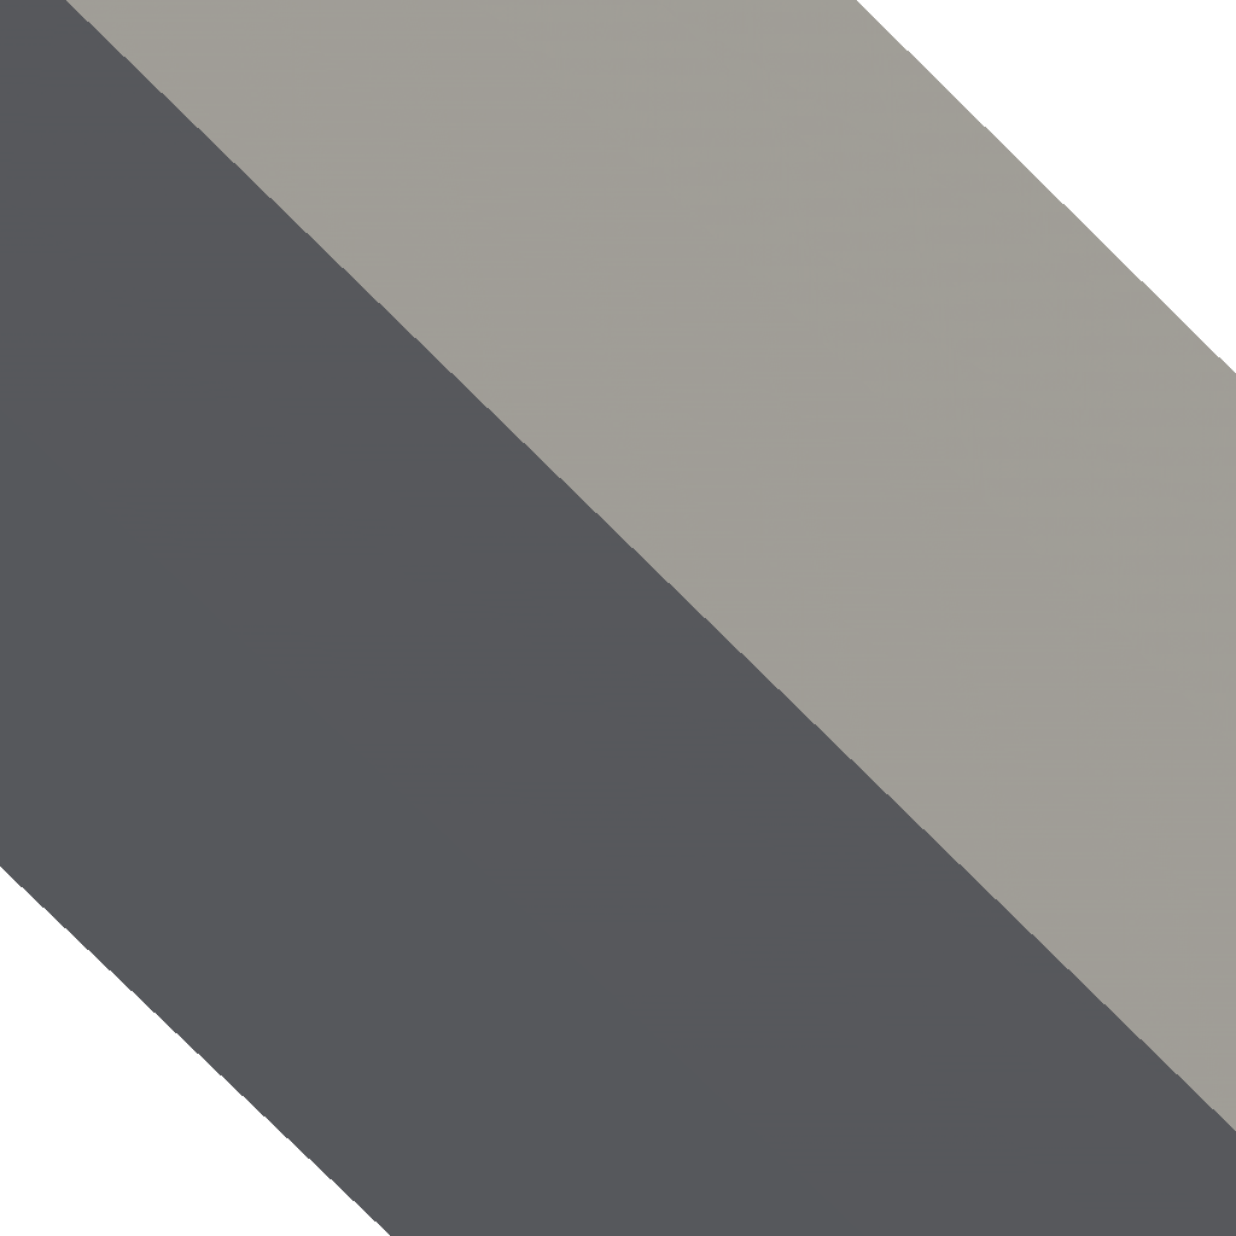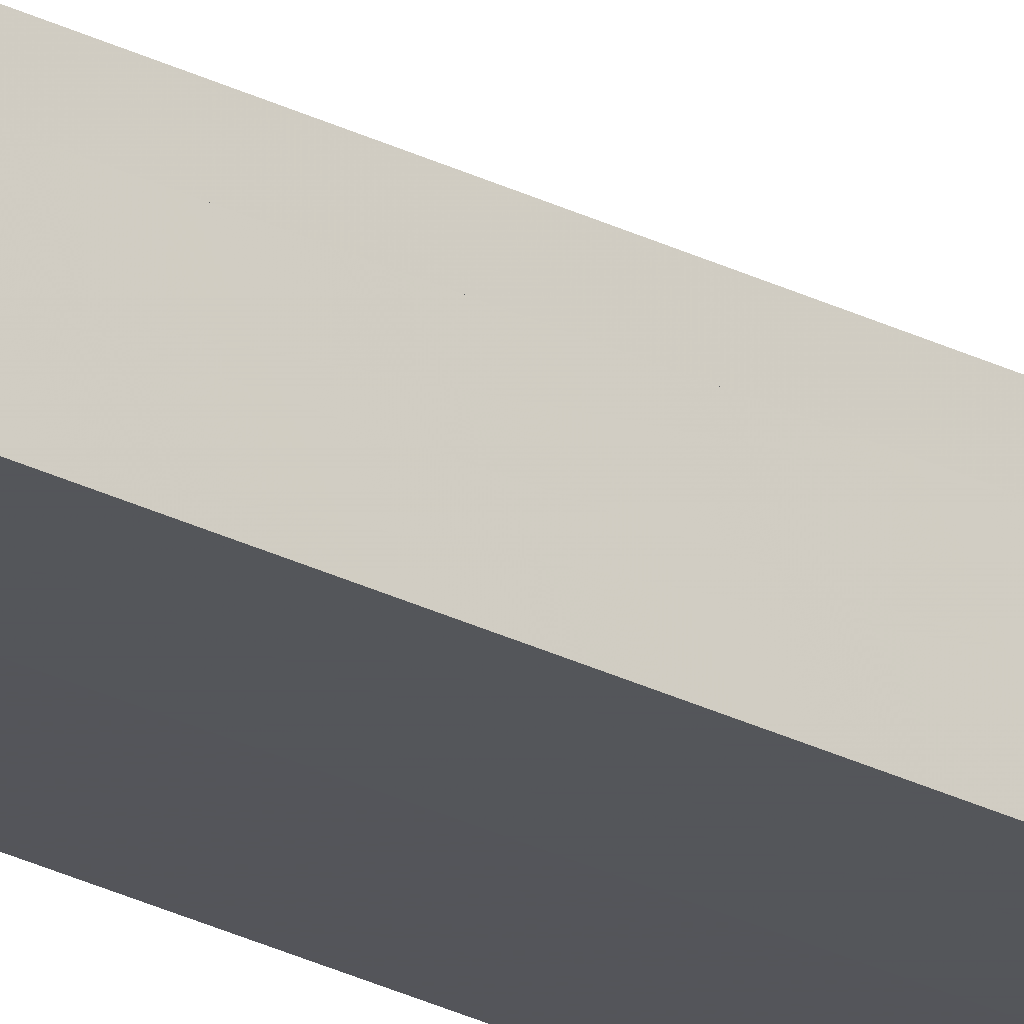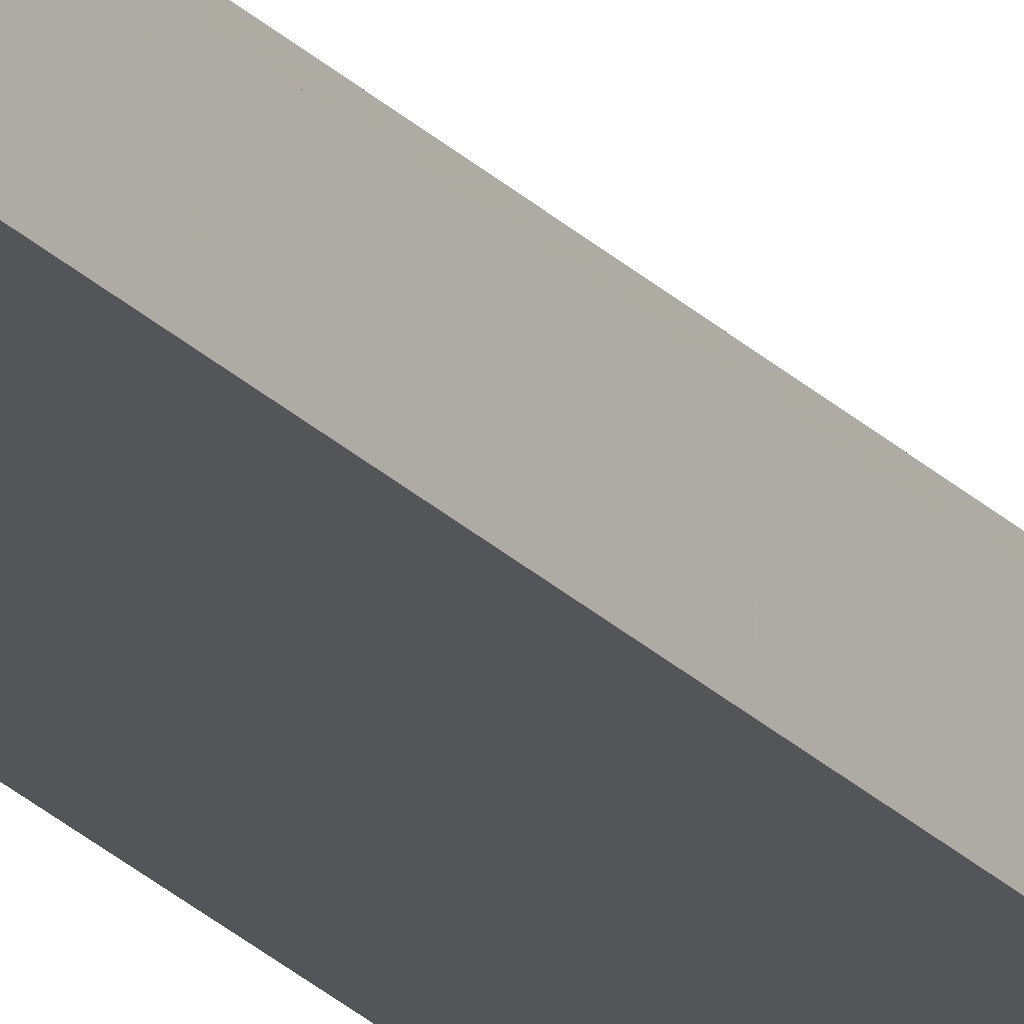
<metadata>
{"format":"obj","ext":"obj","renderer":"f3d","projection":"perspective","resolution":1024,"background":"white","views":[{"elev":-28.2,"azim":26.1,"up":"+Y"},{"elev":-24.9,"azim":-130.4,"up":"+Y"},{"elev":-24.5,"azim":-147.9,"up":"+Y"}]}
</metadata>
<code>
o 7372
v 2231 1895 10.8
v 2231 1895 10.8
v 2231 1895 11.73
v 2231 1895 10.8
v 2231 1895 11.73
v 2231 1895 10.8
v 2231 1895 11.73
v 2231 1895 10.8
v 2231 1895 11.73
v 2231 1895 10.8
v 2231 1895 10.8
v 2231 1895 10.8
v 2231 1895 11.73
v 2231 1895 10.8
v 2231 1895 11.73
v 2231 1895 10.8
v 2231 1895 10.8
v 2231 1895 10.8
v 2231 1895 10.8
v 2231 1895 10.8
v 2231 1895 11.73
v 2231 1895 11.73
v 2231 1895 11.73
v 2231 1895 10.8
v 2231 1895 10.8
v 2231 1895 10.8
v 2231 1895 10.8
v 2231 1895 10.8
v 2231 1895 10.8
v 2231 1895 11.73
v 2231 1895 11.73
v 2231 1895 11.73
v 2231 1895 10.8
v 2231 1895 10.8
v 2231 1895 10.8
v 2231 1895 10.8
v 2231 1895 11.73
v 2231 1895 10.8
v 2231 1895 11.73
v 2231 1895 11.73
v 2231 1895 11.73
v 2231 1895 10.8
v 2231 1895 10.8
v 2231 1895 10.8
v 2231 1895 11.73
v 2231 1895 11.73
v 2231 1895 11.73
v 2231 1895 11.73
v 2231 1895 11.73
v 2231 1895 11.73
v 2231 1895 11.73
v 2231 1895 11.73
f 1 2 3
f 4 1 5
f 5 6 7
f 7 8 9
f 10 11 8
f 12 10 13
f 13 14 15
f 16 8 17
f 16 17 18
f 16 18 19
f 16 19 20
f 21 18 22
f 23 24 21
f 25 20 26
f 27 28 23
f 28 29 30
f 31 20 32
f 33 34 31
f 35 36 37
f 37 38 39
f 40 41 39
f 42 43 40
f 40 44 45
f 46 47 41
f 46 48 47
f 46 49 48
f 46 50 49
f 51 52 50

</code>
